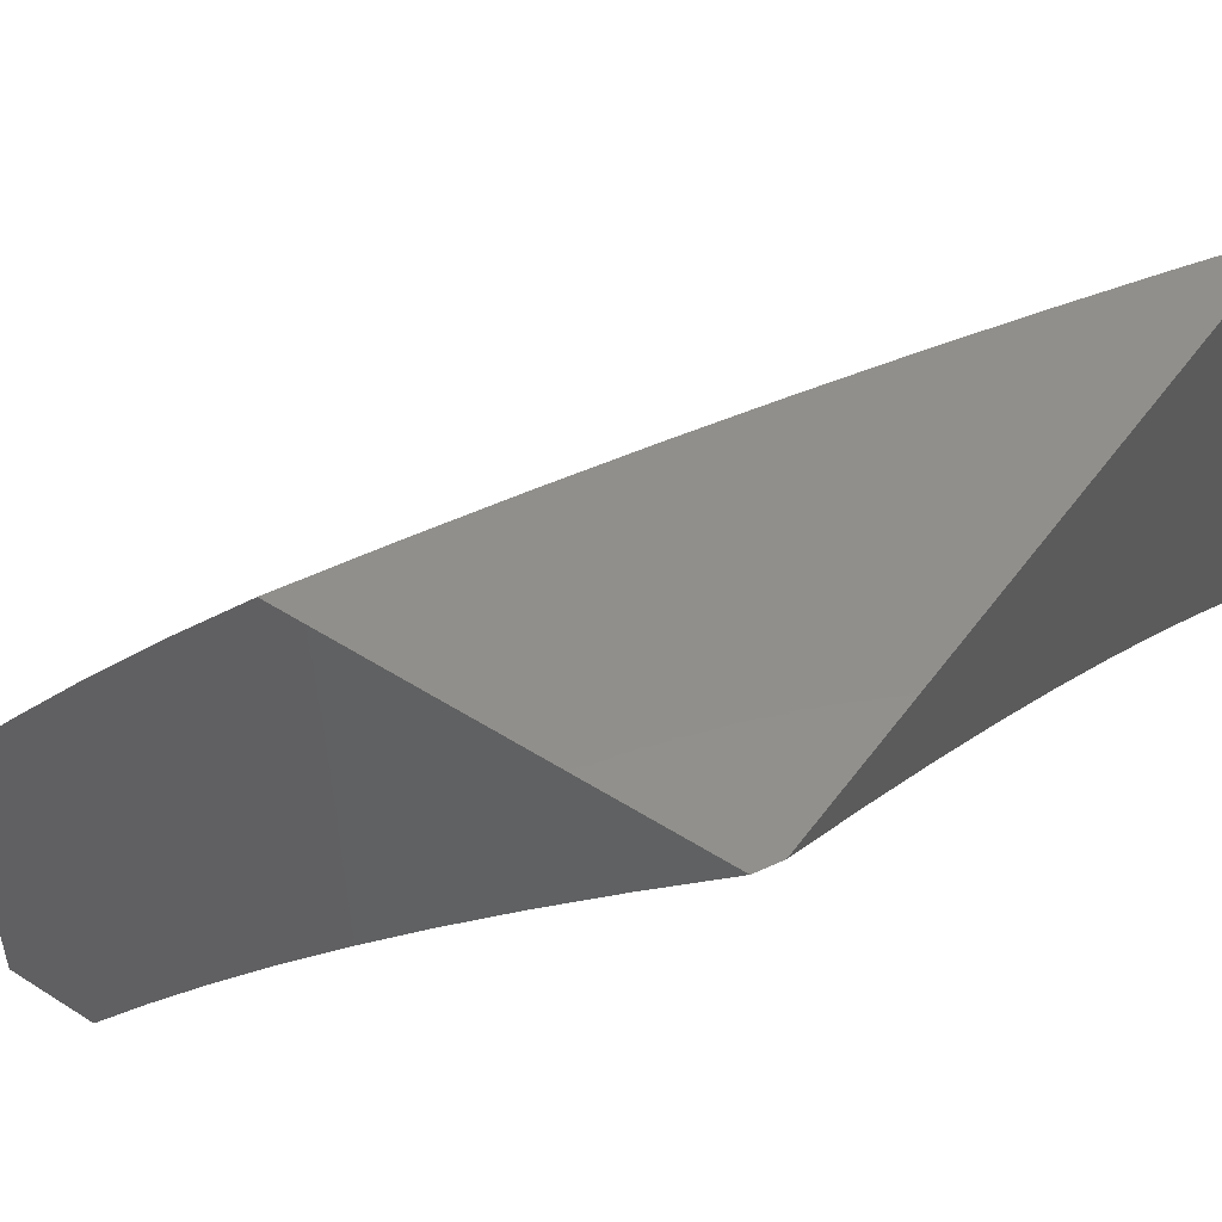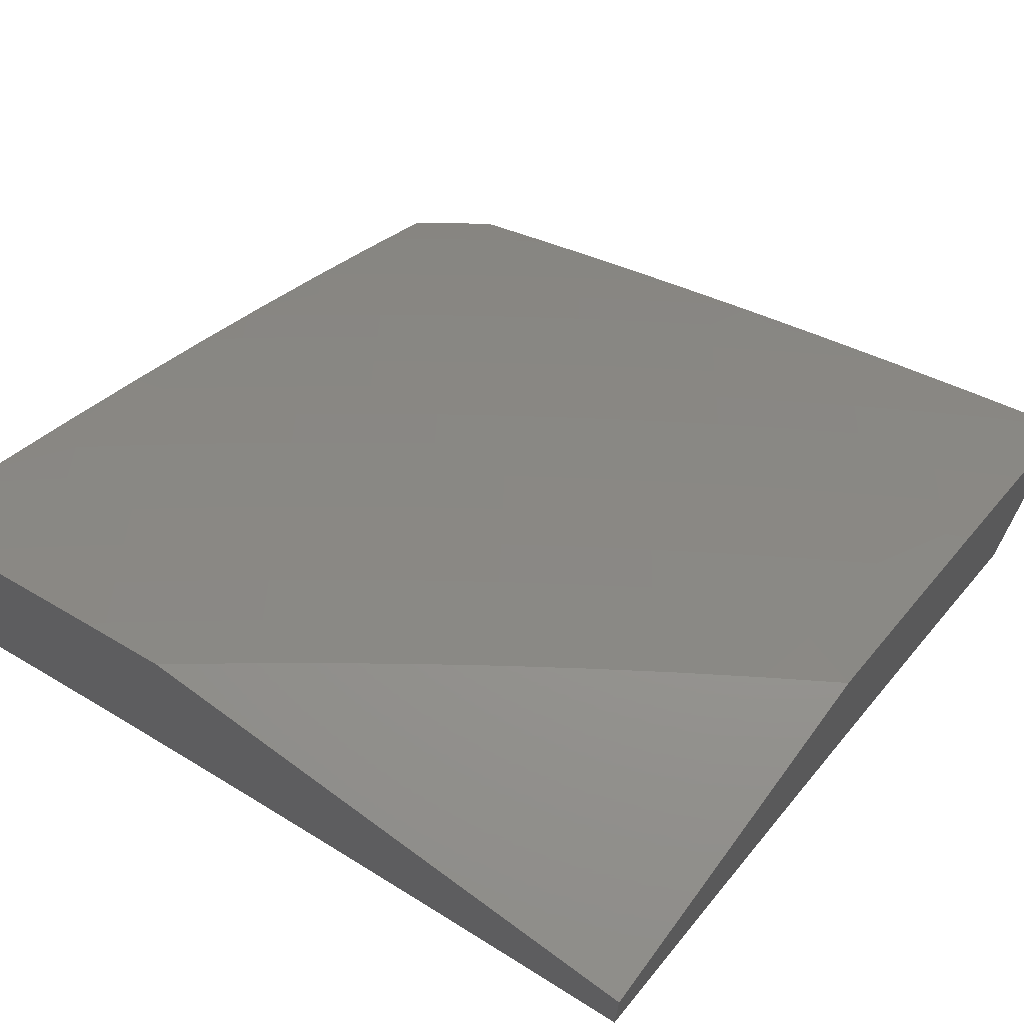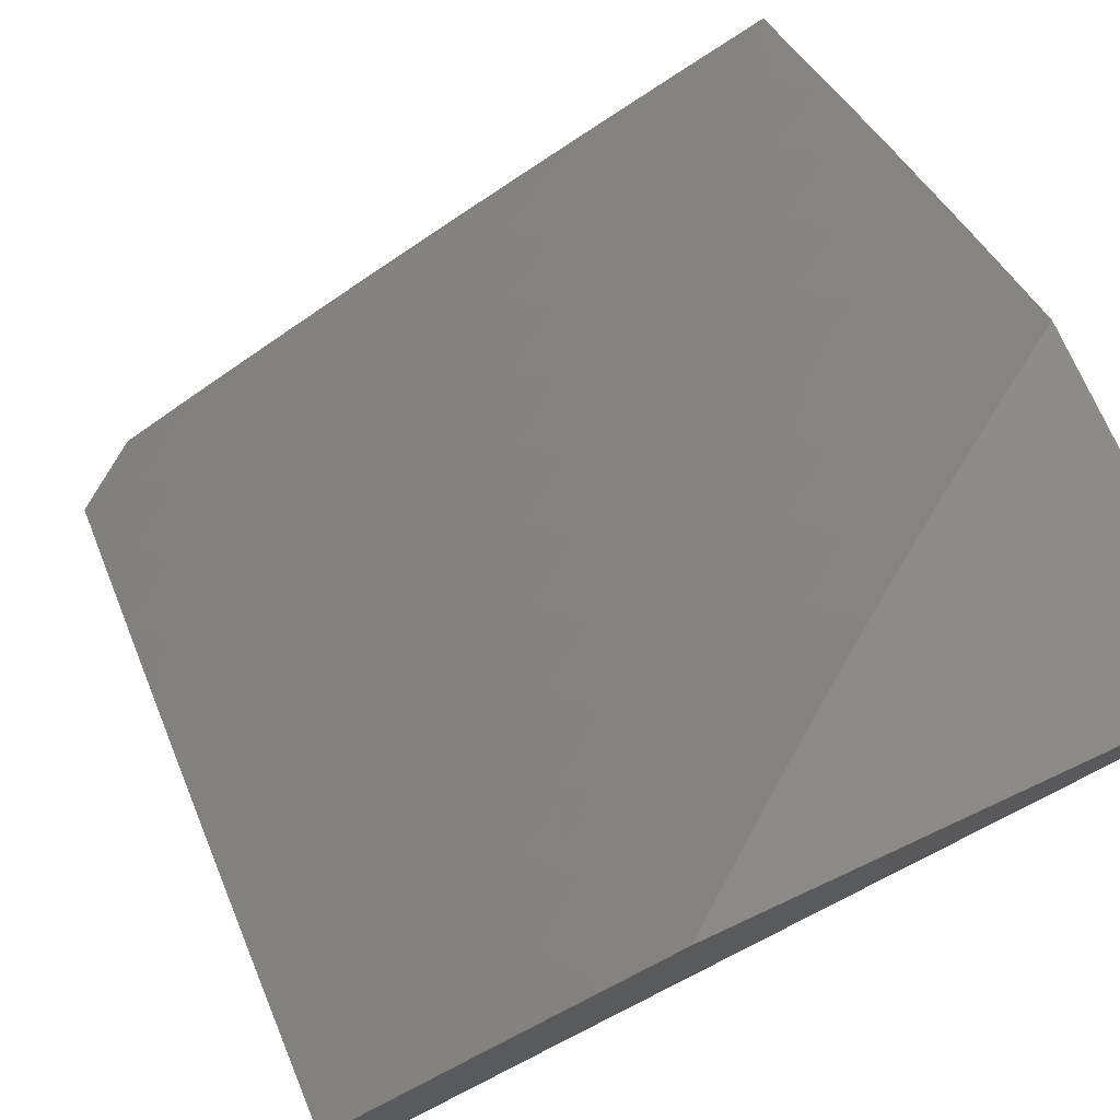
<metadata>
{"format":"stl","ext":"stl","renderer":"f3d","projection":"perspective","resolution":1024,"background":"white","views":[{"elev":50.4,"azim":124.9,"up":"+Y"},{"elev":70.3,"azim":36.3,"up":"+Z"},{"elev":76.8,"azim":-24.8,"up":"+Z"}]}
</metadata>
<code>
# stl→obj: 344 verts, 684 faces
v -4.129 6 8.808
v -4.079 6.017 8.82
v -4 6 8.871
v -4.012 6.06 8.82
v -4 6.131 8.771
v -4.044 6.108 8.768
v -4.075 6.155 8.716
v -4.143 6.111 8.716
v -4.175 6.158 8.663
v -4.243 6.113 8.663
v -4.275 6.159 8.61
v -4.343 6.113 8.61
v -4.376 6.159 8.556
v -4.444 6.112 8.556
v -4.477 6.156 8.503
v -4.545 6.108 8.503
v -4.578 6.152 8.448
v -4.646 6.103 8.448
v -4.68 6.147 8.394
v -4.748 6.096 8.394
v -4.781 6.139 8.339
v -4.85 6.087 8.339
v -4.884 6.13 8.283
v -4.952 6.077 8.283
v -4.986 6.119 8.227
v -5 6.095 8.238
v -5 6.189 8.16
v -4.256 6 8.744
v -4.179 6.02 8.768
v -4.111 6.064 8.768
v -4.383 6 8.677
v -4.278 6.022 8.716
v -4.211 6.067 8.716
v -4.508 6 8.608
v -4.479 6.019 8.61
v -4.378 6.021 8.663
v -4.311 6.068 8.663
v -4.411 6.066 8.61
v -4.633 6 8.538
v -4.579 6.015 8.556
v -4.512 6.064 8.556
v -4.756 6 8.465
v -4.681 6.01 8.503
v -4.613 6.059 8.503
v -4.879 6 8.391
v -4.782 6.002 8.448
v -4.714 6.053 8.448
v -5 6 8.315
v -4.918 6.035 8.339
v -4.816 6.045 8.394
v -5 6.281 8.08
v -4.983 6.255 8.114
v -4.917 6.172 8.227
v -4.913 6.308 8.114
v -5 6.373 8
v -4.884 6.459 8
v -4.766 6.543 8
v -4.771 6.411 8.114
v -4.842 6.36 8.114
v -4.778 6.275 8.227
v -4.848 6.224 8.227
v -4.745 6.233 8.283
v -4.815 6.182 8.283
v -4.712 6.19 8.339
v -4.646 6.624 8
v -4.626 6.512 8.114
v -4.699 6.462 8.114
v -4.636 6.376 8.227
v -4.707 6.326 8.227
v -4.605 6.333 8.283
v -4.675 6.283 8.283
v -4.573 6.289 8.339
v -4.643 6.24 8.339
v -4.541 6.245 8.394
v -4.611 6.196 8.394
v -4.509 6.201 8.448
v -4.554 6.561 8.114
v -4.526 6.704 8
v -4.48 6.609 8.114
v -4.406 6.656 8.114
v -4.348 6.567 8.227
v -4.275 6.613 8.227
v -4.246 6.568 8.283
v -4.172 6.613 8.283
v -4.144 6.567 8.339
v -4.071 6.611 8.339
v -4.042 6.565 8.394
v -4.006 6.586 8.394
v -4.014 6.518 8.448
v -4 6.513 8.459
v -4.056 6.429 8.503
v -4 6.388 8.565
v -4.027 6.382 8.556
v -4.067 6.292 8.61
v -4.097 6.339 8.556
v -4.168 6.295 8.556
v -4.198 6.341 8.503
v -4.268 6.296 8.503
v -4.299 6.342 8.448
v -4.37 6.296 8.448
v -4.401 6.34 8.394
v -4.471 6.293 8.394
v -4.503 6.337 8.339
v -4.404 6.781 8
v -4.332 6.702 8.114
v -4.201 6.658 8.227
v -4.099 6.657 8.283
v -4.034 6.632 8.339
v -4 6.638 8.351
v -4.258 6.748 8.114
v -4.28 6.856 8
v -4.183 6.793 8.114
v -4.145 6.815 8.114
v -4.09 6.724 8.227
v -4.053 6.746 8.227
v -4.025 6.7 8.283
v -4 6.76 8.241
v -4.155 6.929 8
v -4.107 6.836 8.114
v -4.031 6.879 8.114
v -4 6.881 8.129
v -4 7 8.016
v -4.029 7 8
v -4 6.26 8.669
v -4.037 6.245 8.663
v -4.137 6.249 8.61
v -4.106 6.202 8.663
v -4.206 6.204 8.61
v -4.006 6.198 8.716
v -4.318 6.523 8.283
v -4.421 6.521 8.227
v -4.391 6.476 8.283
v -4.493 6.473 8.227
v -4.462 6.429 8.283
v -4.565 6.425 8.227
v -4.534 6.381 8.283
v -4.289 6.478 8.339
v -4.36 6.432 8.339
v -4.432 6.385 8.339
v -4.216 6.523 8.339
v -4.187 6.477 8.394
v -4.259 6.433 8.394
v -4.157 6.432 8.448
v -4.228 6.387 8.448
v -4.127 6.385 8.503
v -4.33 6.387 8.394
v -4.237 6.25 8.556
v -4.307 6.205 8.556
v -4.338 6.25 8.503
v -4.439 6.249 8.448
v -4.408 6.204 8.503
v -4.115 6.521 8.394
v -4.086 6.475 8.448
v -4.127 6.702 8.227
v -4.062 6.678 8.283
v -5 6.936 8
v -4.917 6.923 8.066
v -4.91 7 8
v -4.841 6.977 8.066
v -4.8 7 8.071
v -4.807 6.928 8.132
v -4.731 6.981 8.132
v -4.773 6.879 8.197
v -4.698 6.931 8.197
v -4.739 6.83 8.261
v -4.664 6.882 8.261
v -4.705 6.78 8.326
v -4.63 6.831 8.326
v -4.67 6.73 8.389
v -4.596 6.781 8.389
v -4.635 6.679 8.453
v -4.561 6.73 8.453
v -4.599 6.629 8.516
v -4.526 6.679 8.516
v -4.564 6.577 8.578
v -4.491 6.627 8.578
v -4.528 6.526 8.64
v -4.456 6.575 8.64
v -4.492 6.474 8.701
v -4.42 6.522 8.701
v -4.455 6.421 8.762
v -4.385 6.47 8.762
v -4.419 6.368 8.822
v -4.349 6.417 8.822
v -4.382 6.315 8.882
v -4.312 6.363 8.882
v -4.345 6.262 8.941
v -4.276 6.309 8.941
v -4.302 6.212 9
v -4.227 6.263 9
v -4.993 6.869 8.066
v -5 6.824 8.102
v -4.958 6.821 8.132
v -4.998 6.718 8.197
v -4.923 6.773 8.197
v -4.962 6.67 8.261
v -4.888 6.724 8.261
v -4.926 6.621 8.326
v -4.852 6.675 8.326
v -4.889 6.572 8.389
v -4.817 6.626 8.389
v -4.852 6.523 8.453
v -4.78 6.576 8.453
v -4.815 6.473 8.516
v -4.744 6.526 8.516
v -4.778 6.423 8.578
v -4.707 6.475 8.578
v -4.741 6.373 8.64
v -4.67 6.424 8.64
v -4.703 6.322 8.701
v -4.633 6.373 8.701
v -4.665 6.271 8.762
v -4.596 6.322 8.762
v -4.627 6.219 8.822
v -4.558 6.27 8.822
v -4.588 6.167 8.882
v -4.52 6.218 8.882
v -4.549 6.115 8.941
v -4.482 6.165 8.941
v -4.449 6.108 9
v -4.375 6.161 9
v -5 6.711 8.202
v -5 6.596 8.3
v -4.998 6.567 8.326
v -5 6.479 8.397
v -4.961 6.518 8.389
v -4.924 6.469 8.453
v -4.995 6.414 8.453
v -5 6.361 8.492
v -4.957 6.366 8.516
v -4.988 6.262 8.578
v -4.919 6.316 8.578
v -4.949 6.212 8.64
v -4.88 6.267 8.64
v -4.909 6.163 8.701
v -4.841 6.217 8.701
v -4.87 6.113 8.762
v -4.802 6.166 8.762
v -4.83 6.063 8.822
v -4.762 6.116 8.822
v -4.789 6.012 8.882
v -4.723 6.065 8.882
v -4.696 6 8.944
v -4.683 6.013 8.941
v -4.593 6 9
v -4.616 6.065 8.941
v -4.521 6.054 9
v -5 6.242 8.585
v -5 6.122 8.677
v -4.977 6.108 8.701
v -5 6 8.767
v -4.937 6.059 8.762
v -4.899 6 8.827
v -4.896 6.009 8.822
v -4.798 6 8.886
v -4.413 6.214 8.941
v -4.451 6.267 8.882
v -4.488 6.32 8.822
v -4.526 6.372 8.762
v -4.562 6.424 8.701
v -4.599 6.476 8.64
v -4.636 6.527 8.578
v -4.672 6.578 8.516
v -4.708 6.628 8.453
v -4.743 6.678 8.389
v -4.779 6.728 8.326
v -4.814 6.777 8.261
v -4.849 6.826 8.197
v -4.883 6.875 8.132
v -4.207 6.356 8.941
v -4.152 6.313 9
v -4.137 6.401 8.941
v -4.076 6.362 9
v -4.066 6.446 8.941
v -4 6.411 9
v -4 6.561 8.884
v -4 6.71 8.766
v -4.064 6.601 8.822
v -4.03 6.546 8.882
v -4.101 6.501 8.882
v -4.172 6.456 8.882
v -4.242 6.41 8.882
v -4 6.856 8.645
v -4.057 6.754 8.701
v -4.024 6.7 8.762
v -4.097 6.655 8.762
v -4.136 6.556 8.822
v -4.17 6.61 8.762
v -4.207 6.51 8.822
v -4.242 6.564 8.762
v -4.278 6.464 8.822
v -4.314 6.517 8.762
v -4 7 8.521
v -4.047 6.907 8.578
v -4.015 6.853 8.64
v -4.09 6.809 8.64
v -4.131 6.71 8.701
v -4.164 6.764 8.64
v -4.204 6.664 8.701
v -4.238 6.718 8.64
v -4.276 6.618 8.701
v -4.311 6.671 8.64
v -4.349 6.571 8.701
v -4.384 6.623 8.64
v -4.079 6.961 8.516
v -4.117 7 8.462
v -4.154 6.916 8.516
v -4.186 6.969 8.453
v -4.23 6.87 8.516
v -4.262 6.923 8.453
v -4.304 6.824 8.516
v -4.338 6.876 8.453
v -4.379 6.776 8.516
v -4.412 6.828 8.453
v -4.453 6.728 8.516
v -4.487 6.78 8.453
v -4.233 7 8.401
v -4.294 6.975 8.389
v -4.348 7 8.338
v -4.37 6.928 8.389
v -4.403 6.98 8.326
v -4.446 6.88 8.389
v -4.479 6.931 8.326
v -4.521 6.831 8.389
v -4.555 6.882 8.326
v -4.463 7 8.274
v -4.512 6.982 8.261
v -4.576 7 8.208
v -4.588 6.932 8.261
v -4.621 6.982 8.197
v -4.688 7 8.14
v -4.886 6.42 8.516
v -4.849 6.37 8.578
v -4.811 6.32 8.64
v -4.772 6.27 8.701
v -4.734 6.219 8.762
v -4.695 6.168 8.822
v -4.656 6.116 8.882
v -4.418 6.676 8.578
v -4.345 6.724 8.578
v -4.271 6.771 8.578
v -4.197 6.817 8.578
v -4.122 6.863 8.578
v -4 6 9
f 1 2 3
f 3 2 4
f 3 4 5
f 5 4 6
f 5 6 7
f 7 6 8
f 7 8 9
f 9 8 10
f 9 10 11
f 11 10 12
f 11 12 13
f 13 12 14
f 13 14 15
f 15 14 16
f 15 16 17
f 17 16 18
f 17 18 19
f 19 18 20
f 19 20 21
f 21 20 22
f 21 22 23
f 23 22 24
f 23 24 25
f 25 24 26
f 25 26 27
f 28 29 1
f 1 29 30
f 1 30 2
f 2 30 4
f 31 32 28
f 28 32 33
f 28 33 29
f 29 33 30
f 34 35 31
f 31 35 36
f 31 36 37
f 37 36 38
f 37 38 12
f 12 38 14
f 39 40 34
f 34 40 41
f 34 41 35
f 35 41 38
f 35 38 36
f 42 43 39
f 39 43 44
f 39 44 40
f 40 44 41
f 45 46 42
f 42 46 47
f 42 47 43
f 43 47 44
f 48 49 45
f 45 49 22
f 45 22 50
f 50 22 20
f 50 20 47
f 47 20 18
f 47 18 44
f 44 18 16
f 44 16 41
f 41 16 14
f 41 14 38
f 49 48 24
f 24 48 26
f 51 52 27
f 27 52 53
f 27 53 25
f 25 53 23
f 52 51 54
f 54 51 55
f 54 55 56
f 57 58 56
f 56 58 59
f 56 59 54
f 54 59 60
f 54 60 61
f 61 60 62
f 61 62 63
f 63 62 64
f 63 64 21
f 21 64 19
f 65 66 57
f 57 66 67
f 57 67 58
f 58 67 68
f 58 68 69
f 69 68 70
f 69 70 71
f 71 70 72
f 71 72 73
f 73 72 74
f 73 74 75
f 75 74 76
f 75 76 17
f 17 76 15
f 66 65 77
f 77 65 78
f 77 78 79
f 79 78 80
f 79 80 81
f 81 80 82
f 81 82 83
f 83 82 84
f 83 84 85
f 85 84 86
f 85 86 87
f 87 86 88
f 87 88 89
f 89 88 90
f 89 90 91
f 91 90 92
f 91 92 93
f 93 92 94
f 93 94 95
f 95 94 96
f 95 96 97
f 97 96 98
f 97 98 99
f 99 98 100
f 99 100 101
f 101 100 102
f 101 102 103
f 103 102 72
f 103 72 70
f 78 104 80
f 80 104 105
f 80 105 82
f 82 105 106
f 82 106 84
f 84 106 107
f 84 107 86
f 86 107 108
f 86 108 88
f 88 108 109
f 88 109 90
f 105 104 110
f 110 104 111
f 110 111 112
f 112 111 113
f 112 113 114
f 114 113 115
f 114 115 116
f 116 115 117
f 116 117 109
f 111 118 113
f 113 118 119
f 113 119 115
f 115 119 120
f 115 120 117
f 117 120 121
f 121 120 122
f 122 120 123
f 123 120 118
f 118 120 119
f 92 124 94
f 94 124 125
f 94 125 126
f 126 125 127
f 126 127 128
f 128 127 9
f 128 9 11
f 125 124 129
f 129 124 5
f 129 5 7
f 81 130 131
f 131 130 132
f 131 132 133
f 133 132 134
f 133 134 135
f 135 134 136
f 135 136 68
f 68 136 70
f 130 137 132
f 132 137 138
f 132 138 134
f 134 138 139
f 134 139 136
f 136 139 103
f 136 103 70
f 81 83 130
f 130 83 140
f 130 140 137
f 137 140 141
f 137 141 142
f 142 141 143
f 142 143 144
f 144 143 145
f 144 145 97
f 97 145 95
f 137 142 138
f 138 142 146
f 138 146 139
f 139 146 101
f 139 101 103
f 142 144 146
f 146 144 99
f 146 99 101
f 144 97 99
f 96 126 147
f 147 126 128
f 147 128 148
f 148 128 11
f 148 11 13
f 126 96 94
f 129 7 127
f 127 7 9
f 129 127 125
f 8 6 30
f 30 6 4
f 10 8 33
f 33 8 30
f 96 147 98
f 98 147 149
f 98 149 100
f 100 149 150
f 100 150 102
f 102 150 74
f 102 74 72
f 149 147 148
f 77 79 131
f 131 79 81
f 77 131 133
f 10 33 37
f 37 33 32
f 37 32 31
f 37 12 10
f 149 148 151
f 151 148 13
f 151 13 15
f 66 77 133
f 66 133 135
f 149 151 150
f 150 151 76
f 150 76 74
f 76 151 15
f 67 66 135
f 67 135 68
f 17 19 75
f 75 19 64
f 75 64 73
f 73 64 62
f 73 62 71
f 71 62 60
f 71 60 69
f 69 60 59
f 69 59 58
f 21 23 63
f 63 23 53
f 63 53 61
f 61 53 52
f 61 52 54
f 45 50 46
f 46 50 47
f 49 24 22
f 83 85 140
f 140 85 152
f 140 152 141
f 141 152 153
f 141 153 143
f 143 153 91
f 143 91 145
f 145 91 93
f 145 93 95
f 112 154 110
f 110 154 106
f 110 106 105
f 106 154 107
f 107 154 155
f 107 155 108
f 108 155 116
f 108 116 109
f 155 154 114
f 114 154 112
f 152 85 87
f 153 152 89
f 89 152 87
f 91 153 89
f 155 114 116
f 156 157 158
f 158 157 159
f 158 159 160
f 160 159 161
f 160 161 162
f 162 161 163
f 162 163 164
f 164 163 165
f 164 165 166
f 166 165 167
f 166 167 168
f 168 167 169
f 168 169 170
f 170 169 171
f 170 171 172
f 172 171 173
f 172 173 174
f 174 173 175
f 174 175 176
f 176 175 177
f 176 177 178
f 178 177 179
f 178 179 180
f 180 179 181
f 180 181 182
f 182 181 183
f 182 183 184
f 184 183 185
f 184 185 186
f 186 185 187
f 186 187 188
f 188 187 189
f 188 189 190
f 157 156 191
f 191 156 192
f 191 192 193
f 193 192 194
f 193 194 195
f 195 194 196
f 195 196 197
f 197 196 198
f 197 198 199
f 199 198 200
f 199 200 201
f 201 200 202
f 201 202 203
f 203 202 204
f 203 204 205
f 205 204 206
f 205 206 207
f 207 206 208
f 207 208 209
f 209 208 210
f 209 210 211
f 211 210 212
f 211 212 213
f 213 212 214
f 213 214 215
f 215 214 216
f 215 216 217
f 217 216 218
f 217 218 219
f 219 218 220
f 219 220 221
f 192 222 194
f 194 222 196
f 222 223 196
f 196 223 198
f 198 223 224
f 224 223 225
f 224 225 226
f 226 225 227
f 226 227 200
f 200 227 202
f 227 225 228
f 228 225 229
f 228 229 230
f 230 229 231
f 230 231 232
f 232 231 233
f 232 233 234
f 234 233 235
f 234 235 236
f 236 235 237
f 236 237 238
f 238 237 239
f 238 239 240
f 240 239 241
f 240 241 242
f 242 241 243
f 242 243 244
f 244 243 245
f 244 245 246
f 246 245 247
f 246 247 218
f 218 247 220
f 229 248 231
f 231 248 233
f 248 249 233
f 233 249 235
f 235 249 250
f 250 249 251
f 250 251 252
f 252 251 253
f 252 253 254
f 254 253 255
f 254 255 239
f 239 255 241
f 255 243 241
f 189 187 221
f 221 187 256
f 221 256 219
f 219 256 257
f 219 257 217
f 217 257 258
f 217 258 215
f 215 258 259
f 215 259 213
f 213 259 260
f 213 260 211
f 211 260 261
f 211 261 209
f 209 261 262
f 209 262 207
f 207 262 263
f 207 263 205
f 205 263 264
f 205 264 203
f 203 264 265
f 203 265 201
f 201 265 266
f 201 266 199
f 199 266 267
f 199 267 197
f 197 267 268
f 197 268 195
f 195 268 269
f 195 269 193
f 193 269 157
f 193 157 191
f 188 190 270
f 270 190 271
f 270 271 272
f 272 271 273
f 272 273 274
f 274 273 275
f 274 275 276
f 277 278 276
f 276 278 279
f 276 279 274
f 274 279 280
f 274 280 272
f 272 280 281
f 272 281 270
f 270 281 282
f 270 282 188
f 188 282 186
f 283 284 277
f 277 284 285
f 277 285 278
f 278 285 286
f 278 286 287
f 287 286 288
f 287 288 289
f 289 288 290
f 289 290 291
f 291 290 292
f 291 292 184
f 184 292 182
f 293 294 283
f 283 294 295
f 283 295 284
f 284 295 296
f 284 296 297
f 297 296 298
f 297 298 299
f 299 298 300
f 299 300 301
f 301 300 302
f 301 302 303
f 303 302 304
f 303 304 180
f 180 304 178
f 294 293 305
f 305 293 306
f 305 306 307
f 307 306 308
f 307 308 309
f 309 308 310
f 309 310 311
f 311 310 312
f 311 312 313
f 313 312 314
f 313 314 315
f 315 314 316
f 315 316 174
f 174 316 172
f 306 317 308
f 308 317 310
f 310 317 318
f 318 317 319
f 318 319 320
f 320 319 321
f 320 321 322
f 322 321 323
f 322 323 324
f 324 323 325
f 324 325 170
f 170 325 168
f 319 326 321
f 321 326 323
f 323 326 327
f 327 326 328
f 327 328 329
f 329 328 330
f 329 330 166
f 166 330 164
f 328 331 330
f 330 331 164
f 164 331 162
f 162 331 160
f 161 159 269
f 269 159 157
f 163 161 268
f 268 161 269
f 165 163 267
f 267 163 268
f 167 165 266
f 266 165 267
f 169 167 265
f 265 167 266
f 171 169 264
f 264 169 265
f 173 171 263
f 263 171 264
f 175 173 262
f 262 173 263
f 177 175 261
f 261 175 262
f 179 177 260
f 260 177 261
f 181 179 259
f 259 179 260
f 183 181 258
f 258 181 259
f 185 183 257
f 257 183 258
f 187 185 256
f 256 185 257
f 226 200 198
f 224 226 198
f 204 202 332
f 332 202 227
f 332 227 230
f 230 227 228
f 206 204 333
f 333 204 332
f 333 332 232
f 232 332 230
f 208 206 334
f 334 206 333
f 334 333 234
f 234 333 232
f 210 208 335
f 335 208 334
f 335 334 236
f 236 334 234
f 212 210 336
f 336 210 335
f 336 335 238
f 238 335 236
f 214 212 337
f 337 212 336
f 337 336 240
f 240 336 238
f 246 218 216
f 216 214 338
f 338 214 337
f 338 337 242
f 242 337 240
f 244 246 338
f 338 246 216
f 244 338 242
f 254 239 237
f 250 252 235
f 235 252 237
f 252 254 237
f 291 184 186
f 291 186 282
f 303 180 182
f 303 182 292
f 315 174 176
f 176 178 339
f 339 178 304
f 339 304 340
f 340 304 302
f 340 302 341
f 341 302 300
f 341 300 342
f 342 300 298
f 342 298 343
f 343 298 296
f 343 296 294
f 294 296 295
f 324 170 172
f 324 172 316
f 329 166 168
f 329 168 325
f 289 291 282
f 289 282 281
f 301 303 292
f 301 292 290
f 313 315 339
f 339 315 176
f 313 339 340
f 322 324 316
f 322 316 314
f 327 329 325
f 327 325 323
f 287 289 281
f 287 281 280
f 299 301 290
f 299 290 288
f 311 313 340
f 311 340 341
f 320 322 314
f 320 314 312
f 278 287 280
f 278 280 279
f 297 299 288
f 297 288 286
f 309 311 341
f 309 341 342
f 318 320 312
f 318 312 310
f 284 297 286
f 284 286 285
f 307 309 342
f 307 342 343
f 305 307 343
f 305 343 294
f 48 45 251
f 251 45 42
f 251 42 39
f 251 39 253
f 253 39 34
f 253 34 255
f 255 34 31
f 255 31 243
f 243 31 245
f 245 31 28
f 245 28 1
f 3 344 1
f 1 344 245
f 51 223 55
f 55 223 222
f 55 222 192
f 223 51 225
f 225 51 27
f 225 27 26
f 225 26 229
f 229 26 48
f 229 48 248
f 248 48 249
f 249 48 251
f 192 156 55
f 123 118 158
f 158 118 111
f 158 111 104
f 104 78 158
f 158 78 156
f 156 78 65
f 156 65 57
f 57 56 156
f 156 56 55
f 275 273 344
f 344 273 271
f 344 271 190
f 190 189 344
f 344 189 221
f 344 221 220
f 220 247 344
f 344 247 245
f 123 326 122
f 122 326 319
f 122 319 317
f 158 160 123
f 123 160 331
f 123 331 328
f 328 326 123
f 317 306 122
f 122 306 293
f 3 5 344
f 344 5 275
f 275 5 124
f 275 124 276
f 276 124 92
f 276 92 277
f 277 92 90
f 277 90 283
f 283 90 109
f 283 109 293
f 293 109 117
f 293 117 121
f 121 122 293

</code>
